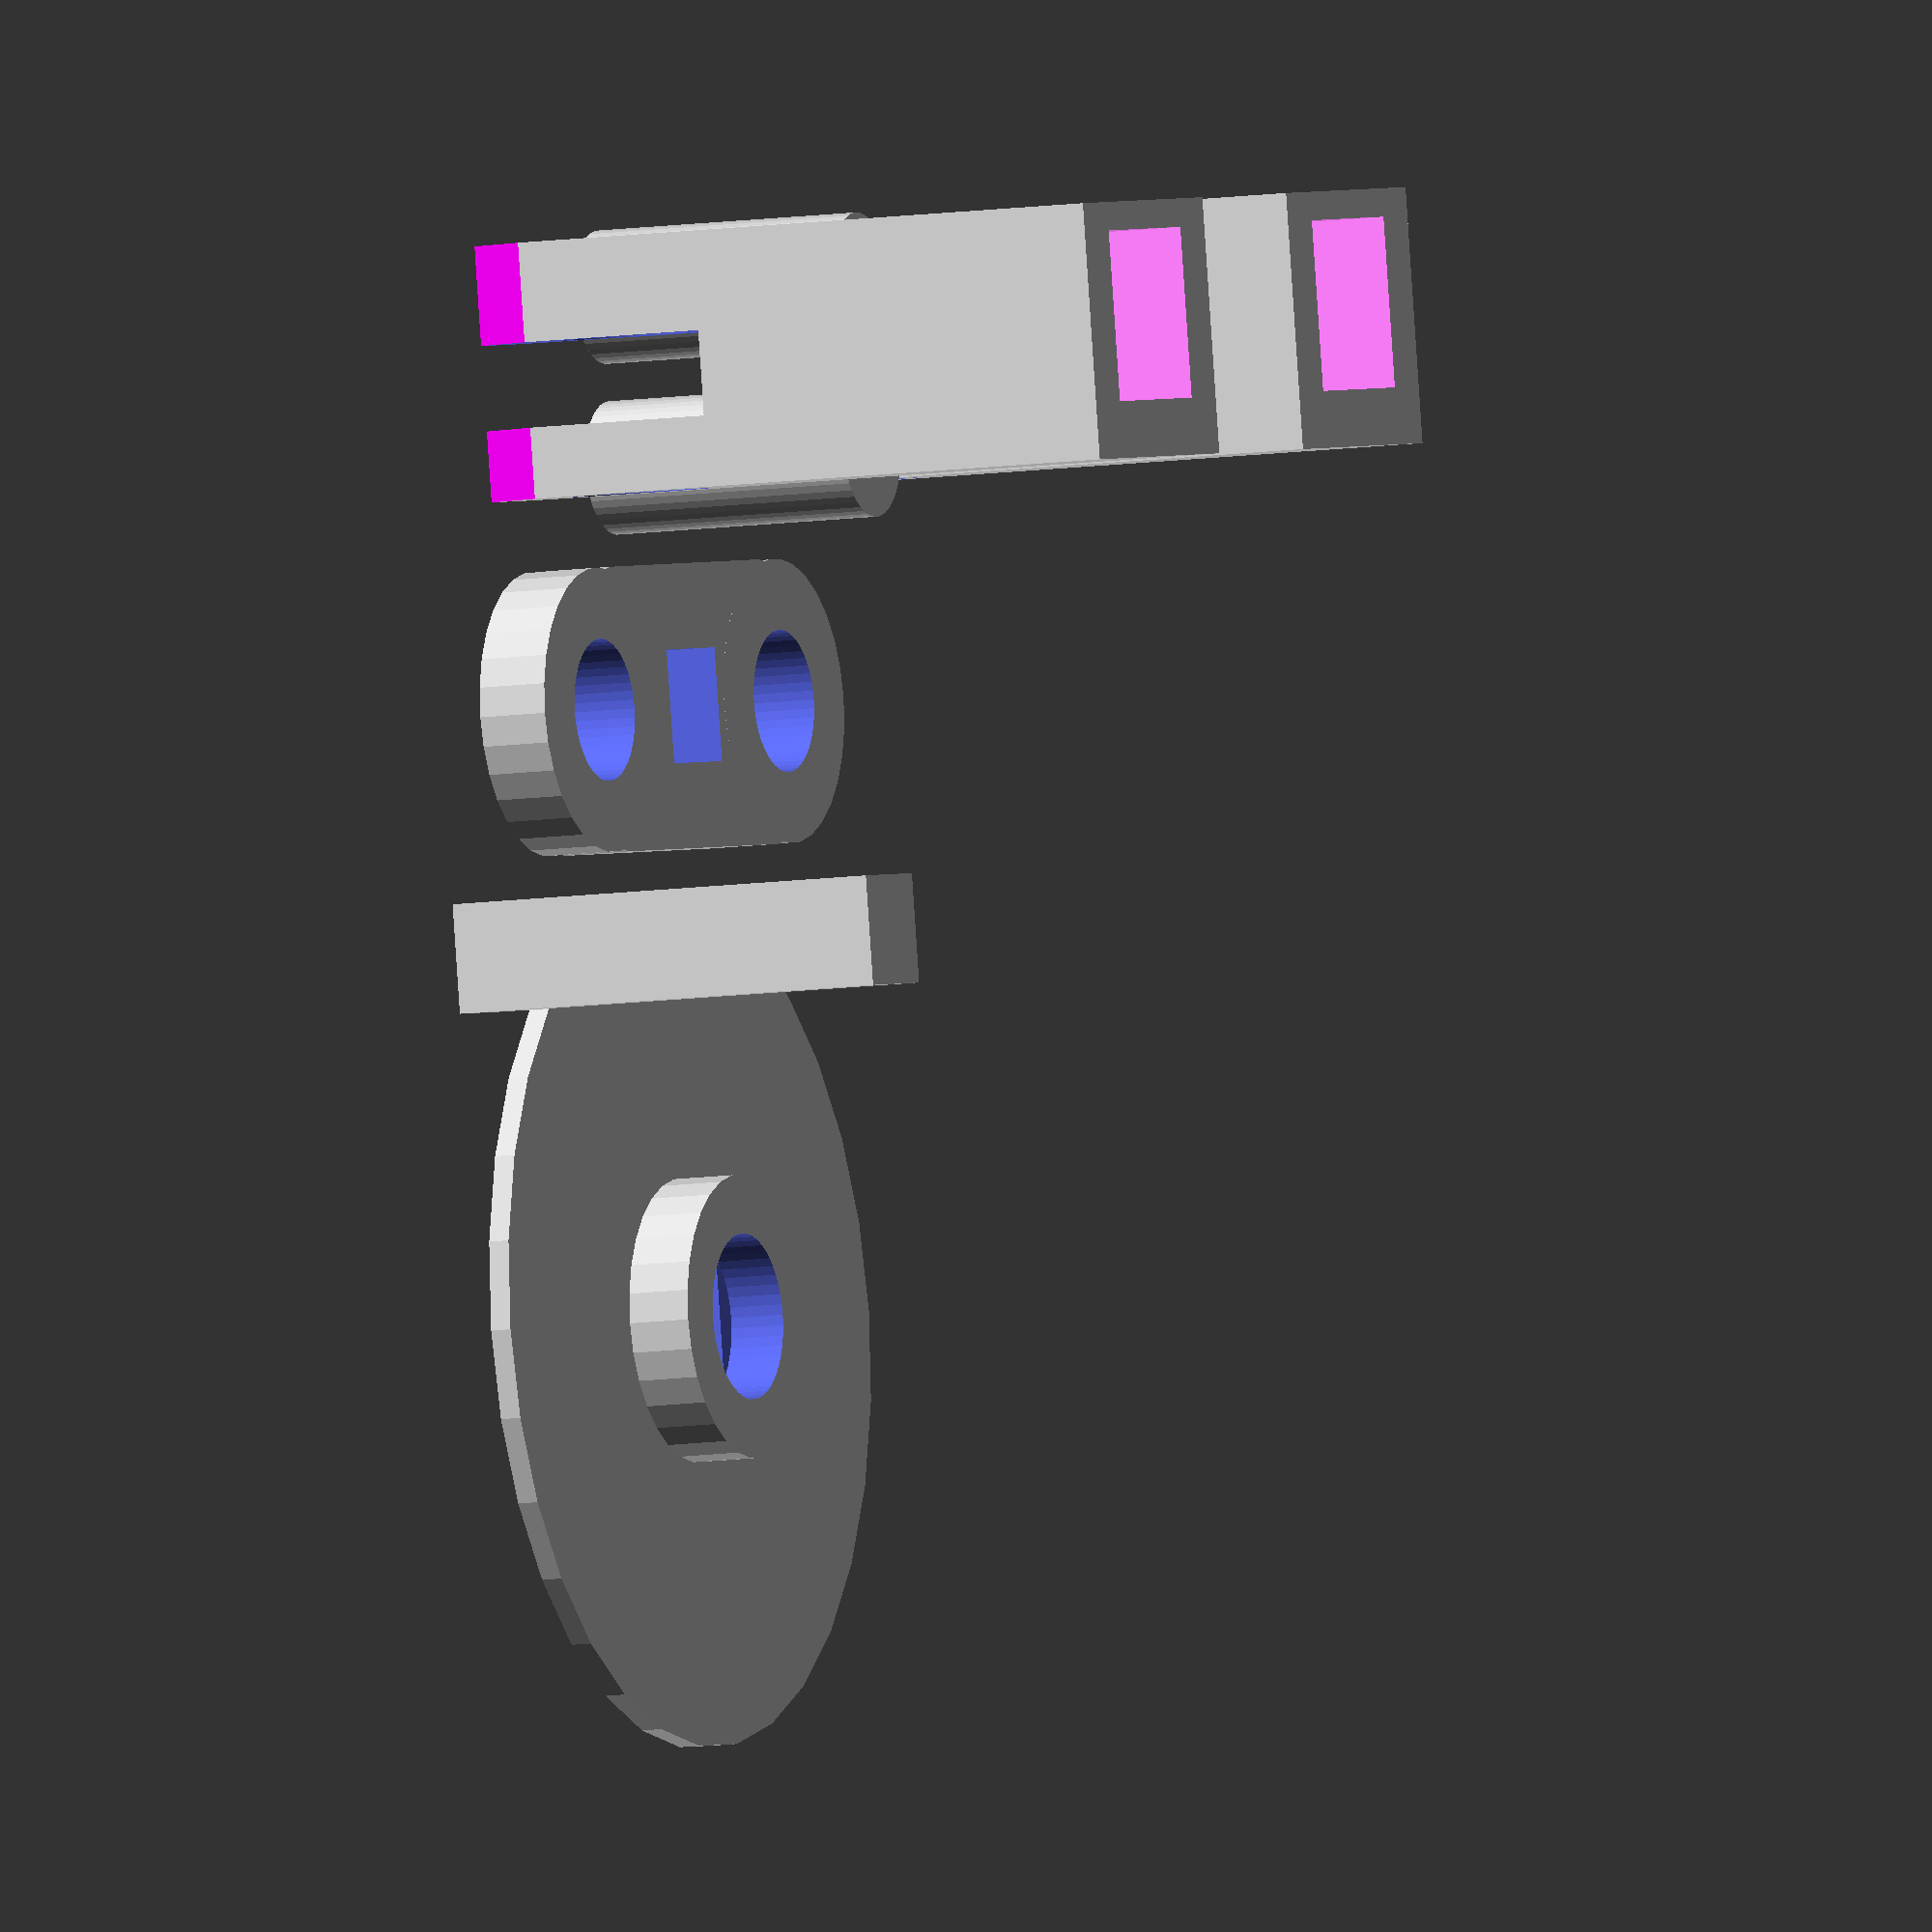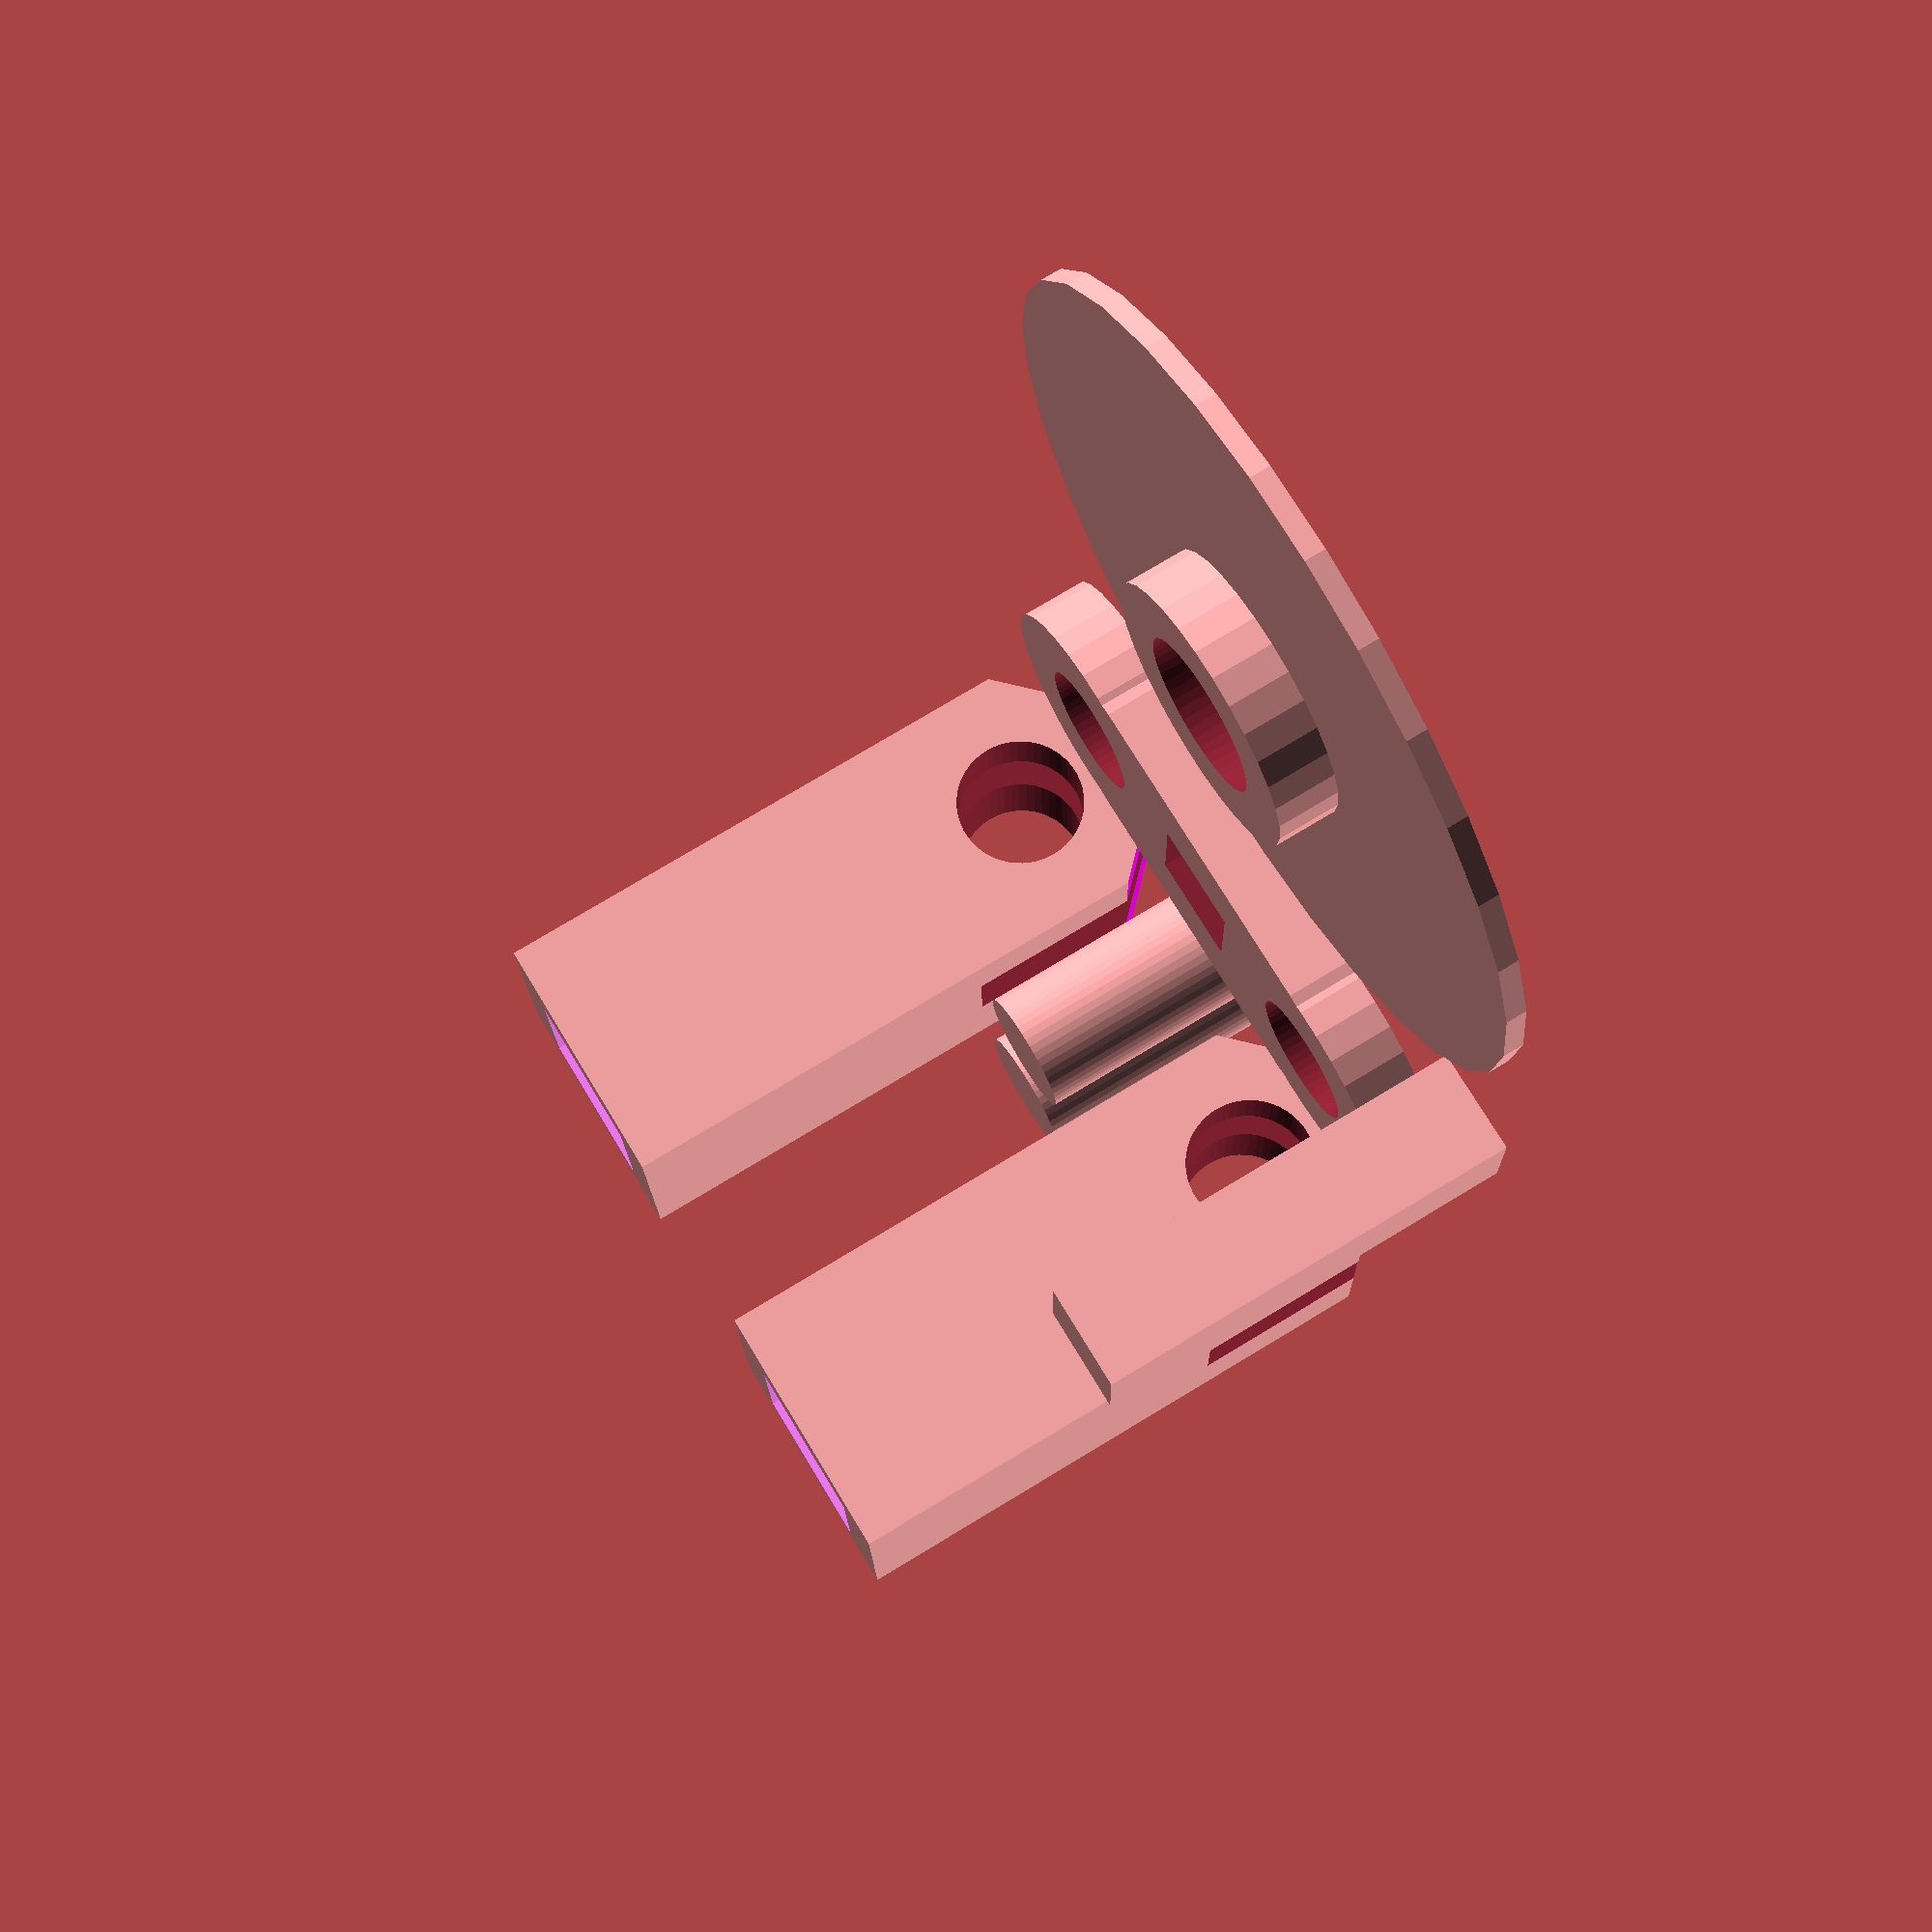
<openscad>
module tang(t,r,w,b){
 
     difference(){
         union(){
     translate([(w- t) * 0.5,-w,0]){
        minkowski() {
            cube([t -w, r - 2 * w, w/2]);
            cylinder(r=w, h=w/2);
        }
     }
     translate([- t * 0.5, 0,0])
         cylinder(h=w , r=r/2);    
     translate([t * 0.5, 0,0])
         cylinder(h=w , r=r/2);    
     
 }
    // 3 cutouts
      translate([-b / 2,-b/2,-1])
        cube([b,b,w+2]);
     
 
      translate([-t/2,0,-1])
         cylinder(h=w+2 , r=w, $fn= 50);    
      
      translate([t/2,0,-1])
         cylinder(h=w+2 , r=w, $fn= 50);    
     }
}

module plate(t,r,w){
    difference(){
        union(){
            cylinder(h=w + 2, r=t/2);
            cylinder(h=1.5 , r=t * 1.5);
        }
        translate([0,0,w/2])
        cylinder(h=15 , r=w*1.46, $fn= 50);
        
        translate([-w,-w,-1])
            cube([w*2,w*2,w+4], centered = true);
    }
}

module shaft(t,r,w){
            cube([w*2 - 0.3 ,w*2 - 0.3 ,w * 8], centered = true);
}

module yoke(r,w,d){
    rs = (w+2) * 0.5;

    rotate([90,0,0]){
                
            
        difference(){
            //body
            cube([r, r *2.5 , w * 3 ]);
            
            //slot for lever
            /*concave in slot
                translate([r/4 , 4*d + w , w + rs ]){
                    rotate([90,0,90]){
                        hull(){
                        cylinder(h=r /2 , r=rs);
                        translate([-w ,0, -w])
                            cylinder(h=w*3 + 5, r=rs);    
                        }
                    }
                }
        */
            // rod hole
            translate([r/2 - w ,1.5*r + 1, (w * 1.5 + 1) -w ])
                color([1,0.5,1])
                    cube([2*w,r,2*w]);        
            //dowel hole    
            translate([r/2,r/2 ,-1]){
                cylinder(h=w * 3 + 4 , r=w-1 , $fn= 50);
                translate([0,0 ,w]){
                    cylinder(h=w, r1=r*0.7, r2=r*0.7);
                }
            }
            
            translate([-1,-60,-1])
            rotate([0,0,45]){
                cube([48,50,w*4]);
                translate([12,-18,0])
                color([1,0,1])
                    cube([50,50,w*4]);
            }
        }
            
    }    
} 




plate(20,6,4);

translate([24,-30,0]){
    shaft(20,6,4);
}

translate([0,-58,0]){
    translate([0,15,0])
    tang(30,20,5,8);

    translate([7,0,0])
    yoke(20,6,4);

    translate([0,-2,0])
    cylinder(h=6 * 3 + 2 , r=6-1.3, $fn= 50); 

    translate([0,-14,0])
    cylinder(h=6 * 3 + 2 , r=6-1.3, $fn= 50); 

    translate([-27,0,0])
    yoke(20,6,4);
}
</openscad>
<views>
elev=188.6 azim=351.0 roll=244.9 proj=o view=solid
elev=284.0 azim=358.0 roll=58.9 proj=p view=wireframe
</views>
